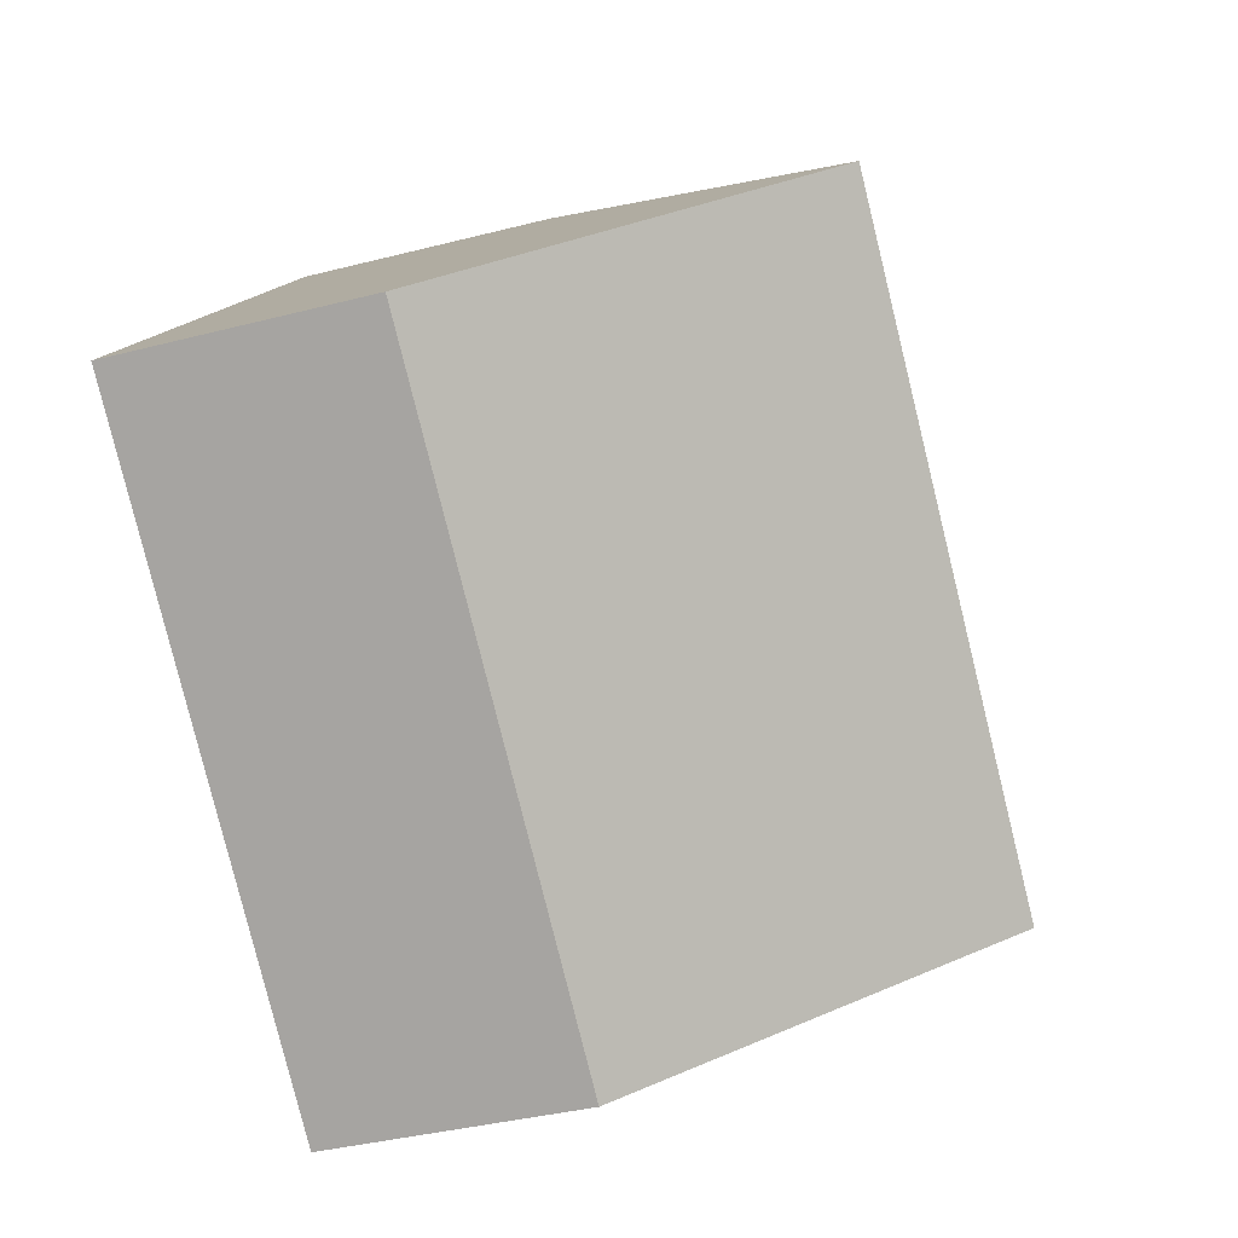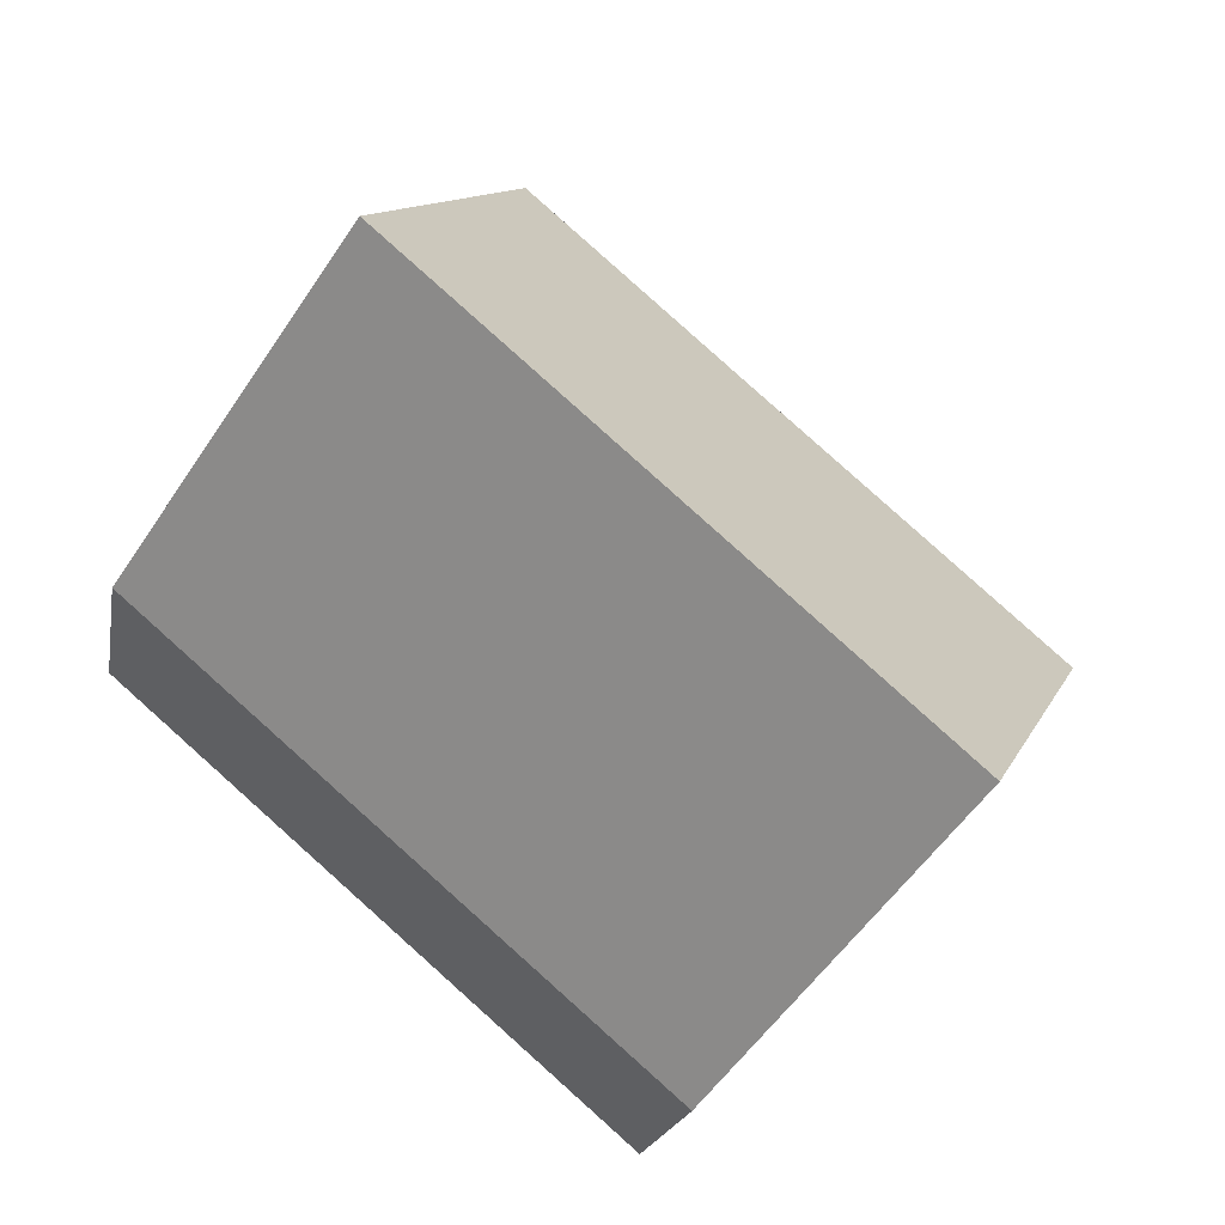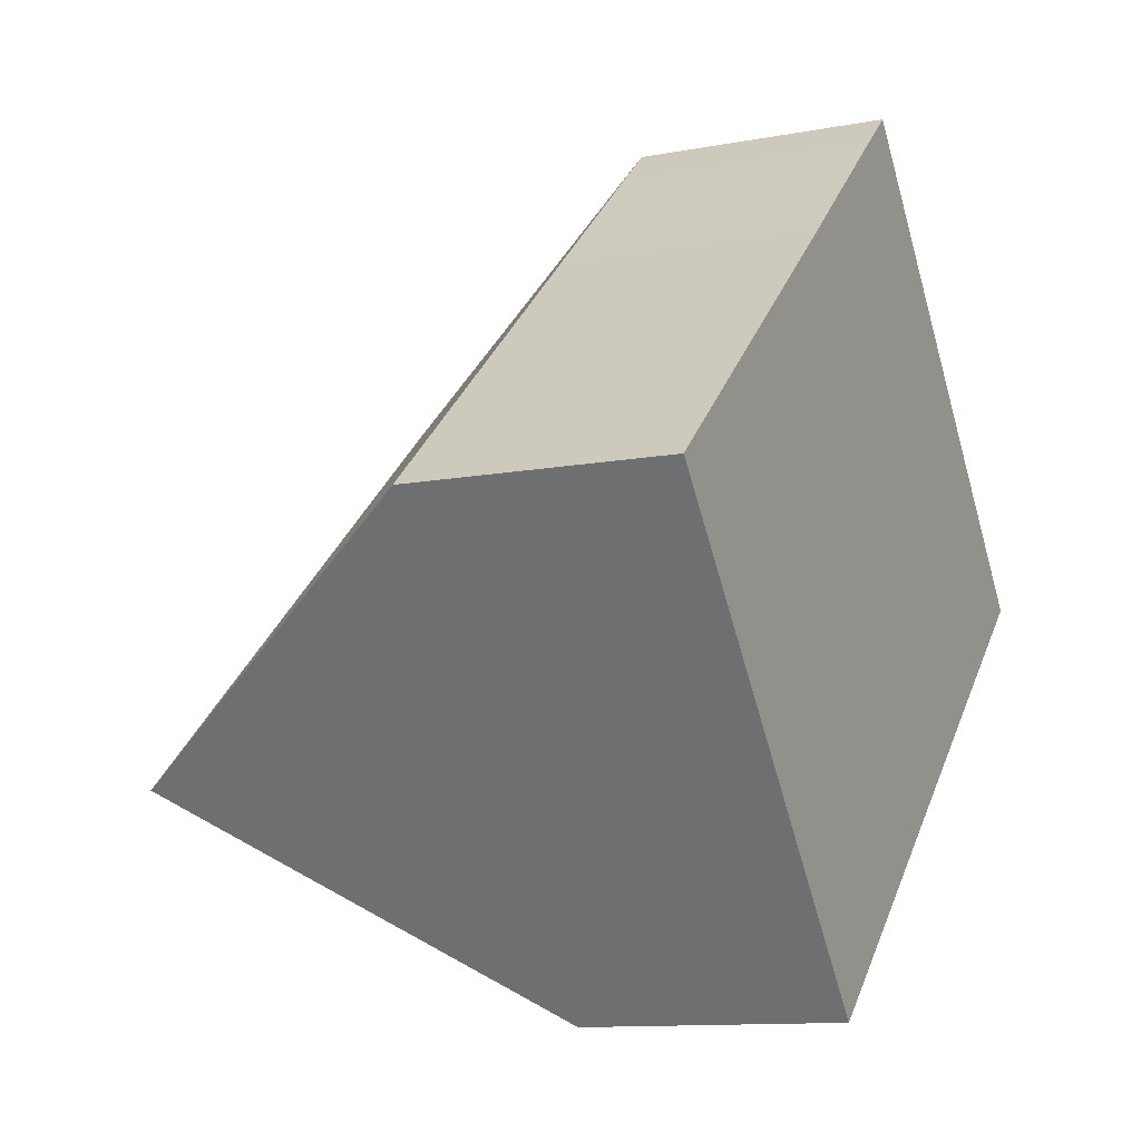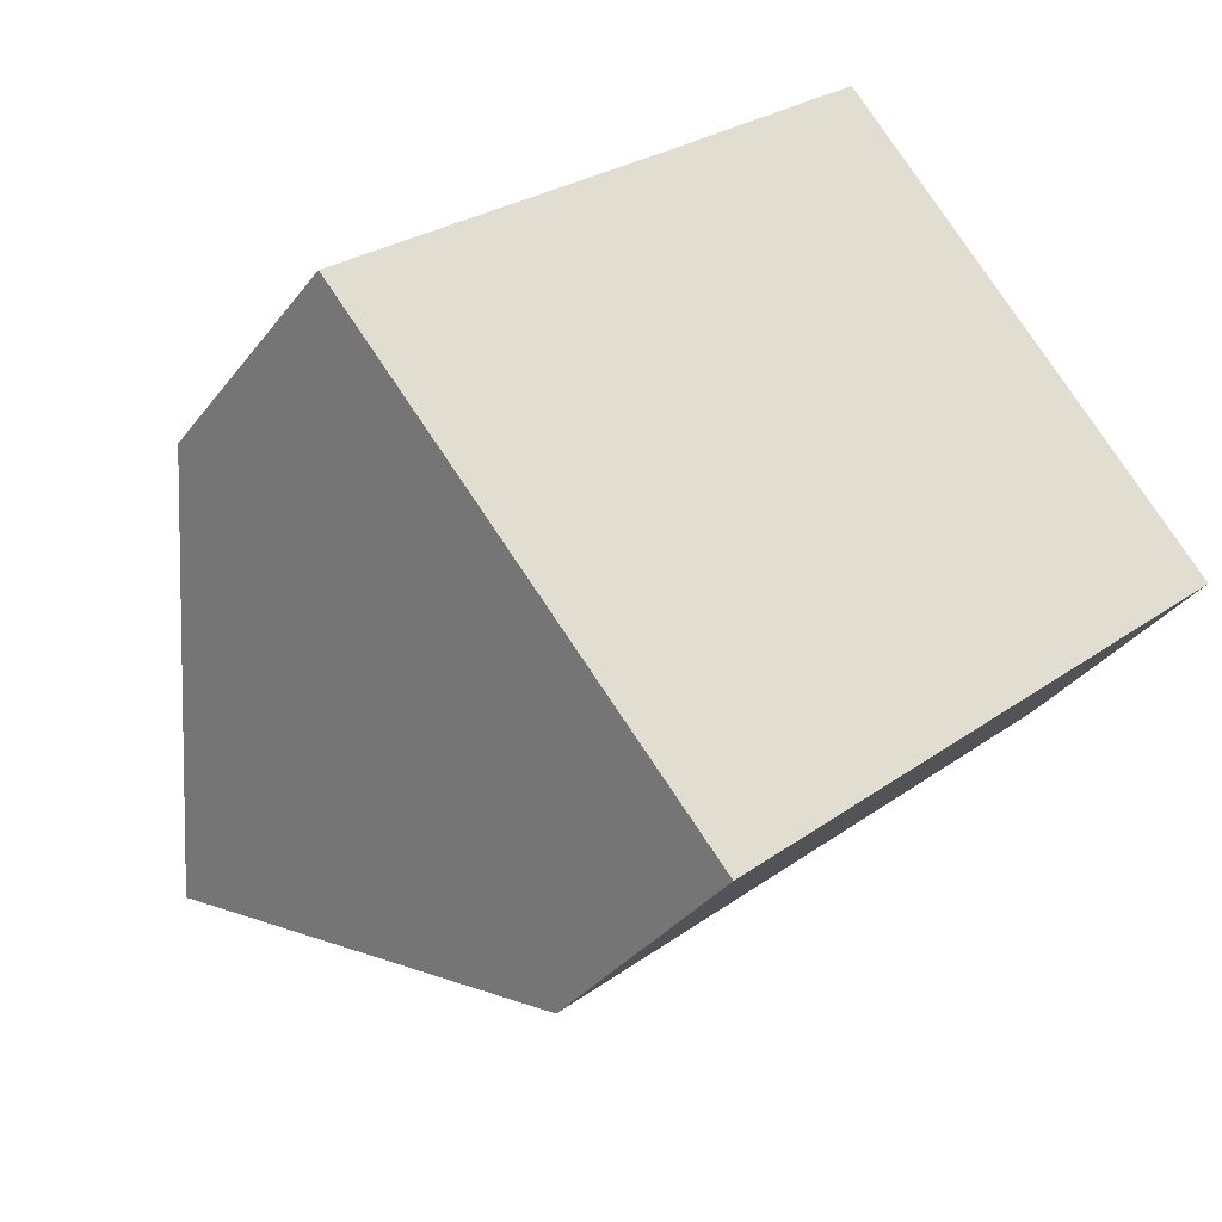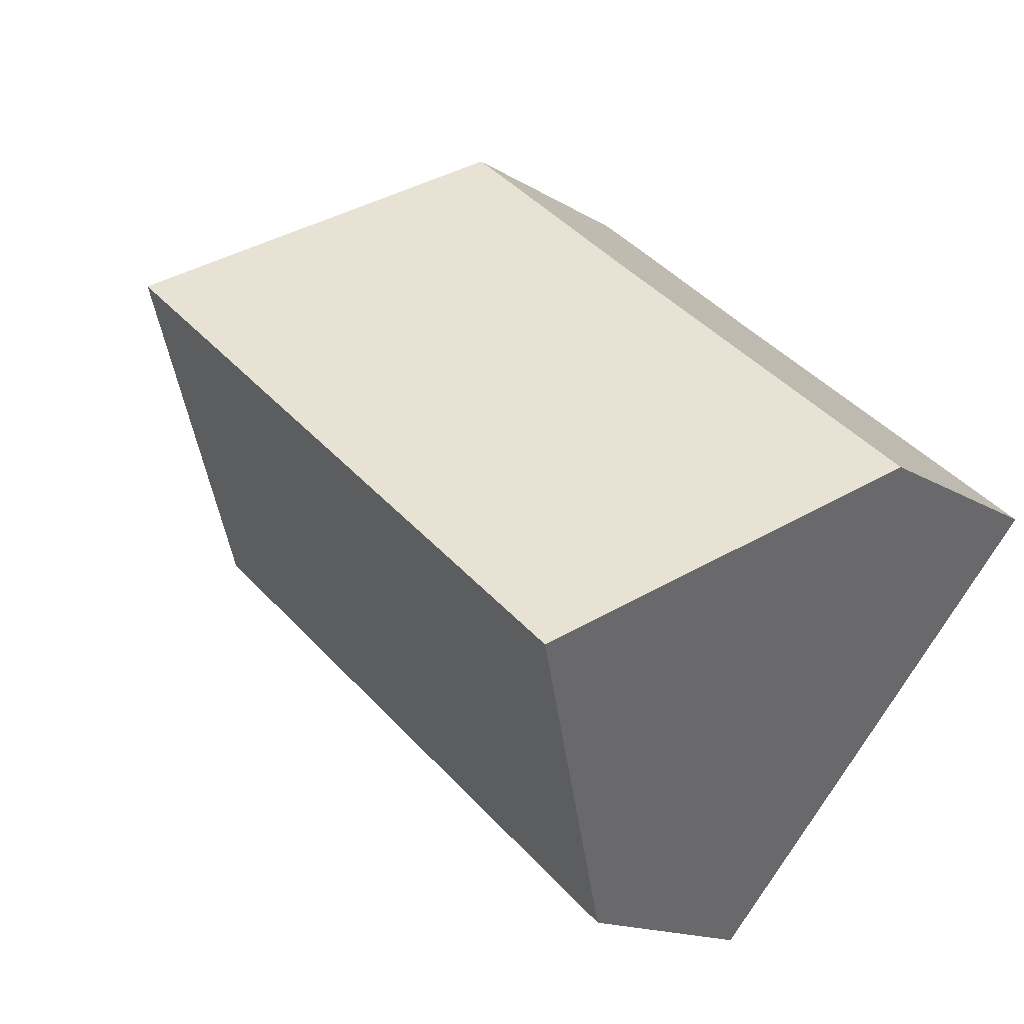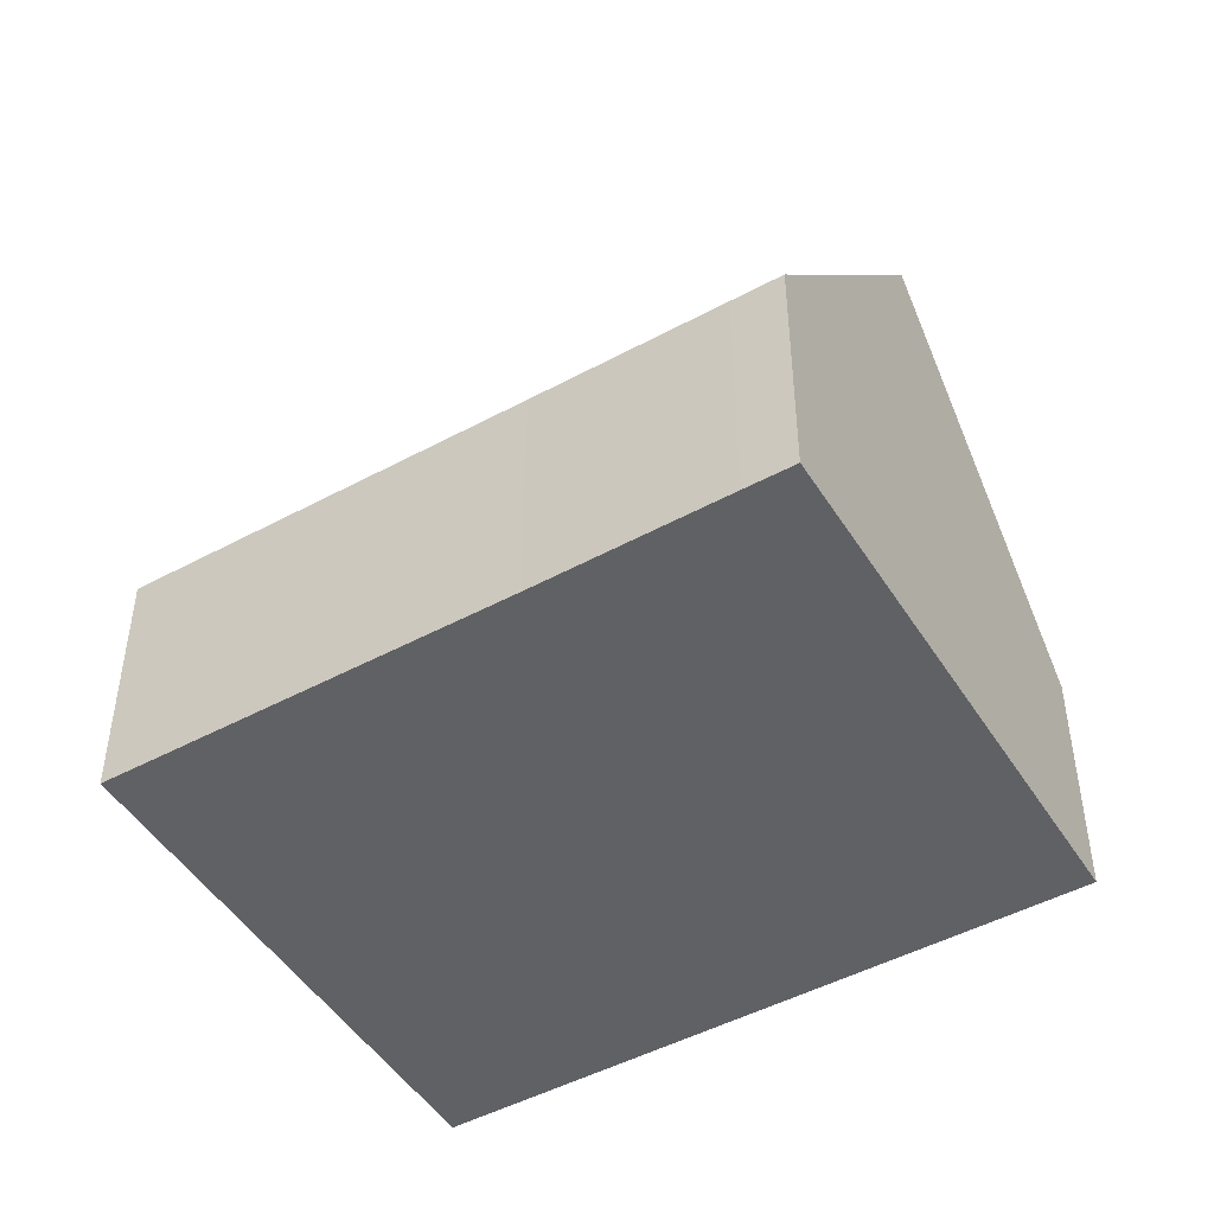
<metadata>
{"format":"obj","ext":"obj","renderer":"f3d","projection":"perspective","resolution":1024,"background":"white","views":[{"elev":-37.2,"azim":108.4,"up":"+Z"},{"elev":-18.7,"azim":170.3,"up":"+Z"},{"elev":-11.5,"azim":-65.4,"up":"+Z"},{"elev":-33.9,"azim":-31.4,"up":"+Z"},{"elev":-14.7,"azim":-143.3,"up":"+Z"},{"elev":-48.3,"azim":-9.9,"up":"+Y"}]}
</metadata>
<code>
v  2.944 9.624 -3.402
v  14.25 4.089 0.445
v  5.88 4.121 -6.795
v  14.01 4.528 0.716
v  11.3 9.624 3.862
v  0.769 5.548 -0.889
v  0 4.106 2.514e-16
v  5.233 4.127 4.528
v  7.708 4.104 6.704
v  8.359 4.106 7.268
v  0 0 0
v  5.233 -2.773e-16 4.528
v  7.708 -4.105e-16 6.704
v  8.359 -4.45e-16 7.268
v  11.3 -2.365e-16 3.862
v  14.01 -4.384e-17 0.716
v  14.25 -2.725e-17 0.445
v  5.88 4.161e-16 -6.795
v  2.944 2.083e-16 -3.402
v  0.769 5.444e-17 -0.889
g defaultobject
f 1 2 3
f 2 1 4
f 4 1 5
f 6 5 1
f 5 6 7
f 5 7 8
f 5 8 9
f 5 9 10
f 11 8 7
f 8 11 12
f 8 12 9
f 9 12 13
f 9 13 10
f 10 13 14
f 14 5 10
f 5 14 4
f 4 14 15
f 4 15 16
f 4 16 2
f 2 16 17
f 2 18 3
f 18 2 17
f 18 1 3
f 1 18 6
f 6 18 19
f 6 19 20
f 6 20 7
f 7 20 11
f 13 15 14
f 15 13 12
f 15 12 16
f 16 12 11
f 16 11 17
f 17 11 19
f 17 19 18
f 19 11 20

</code>
